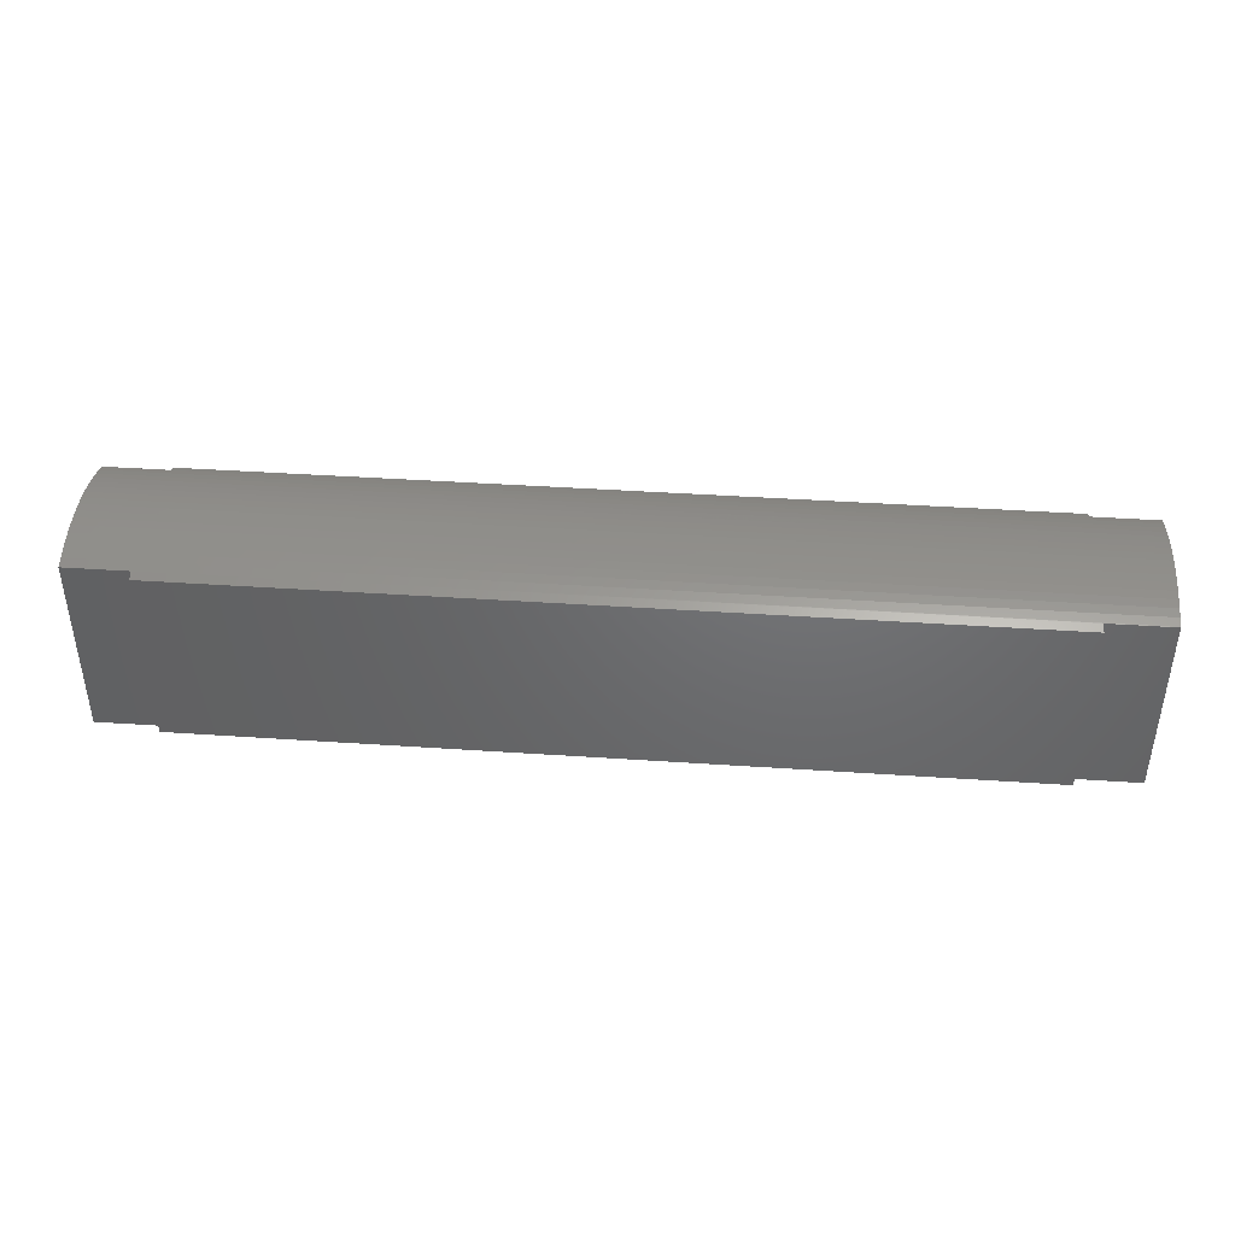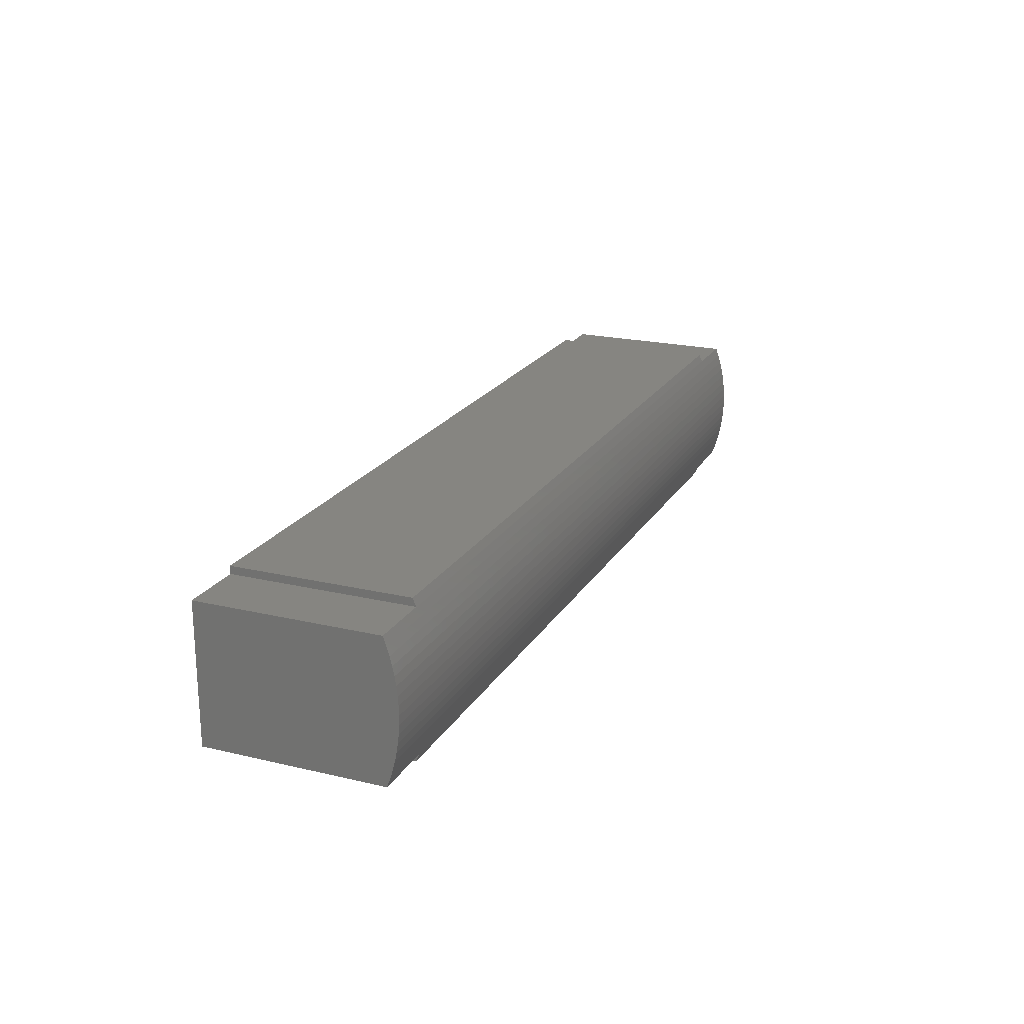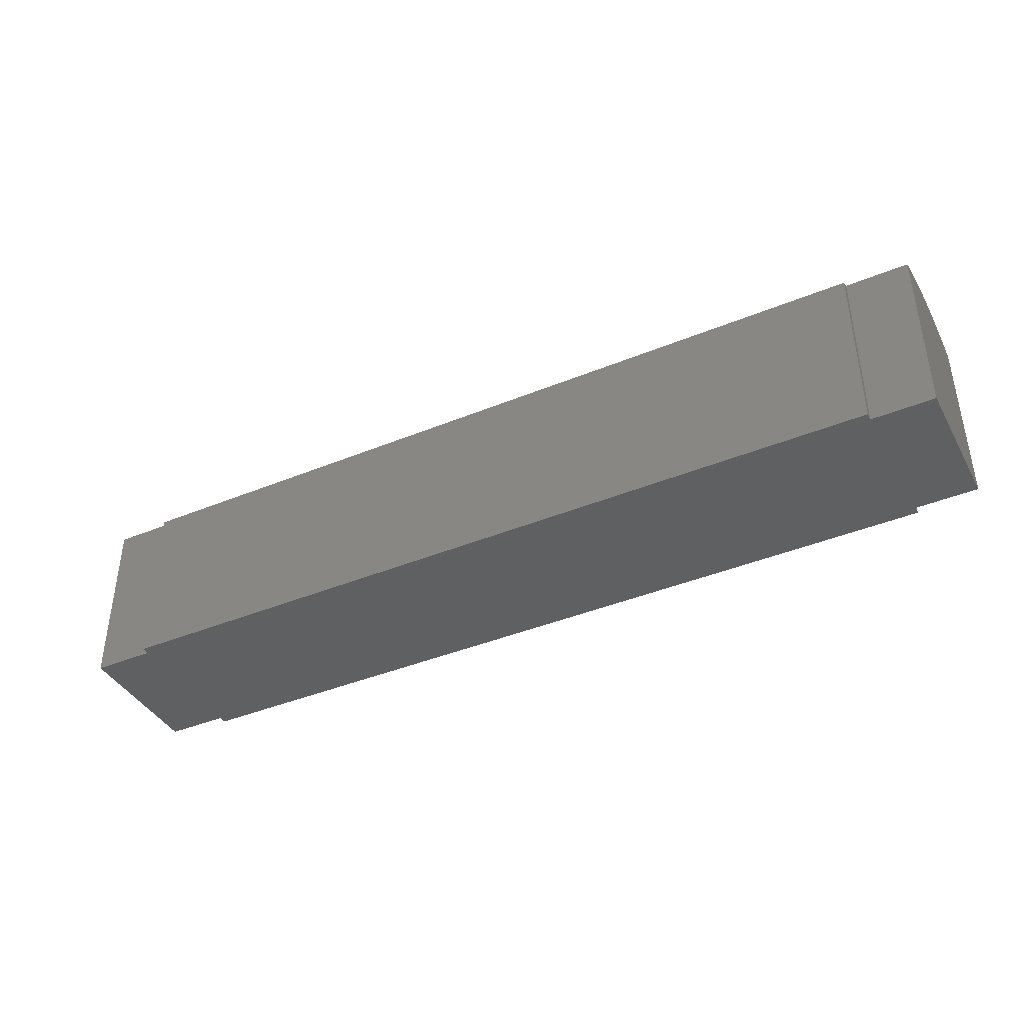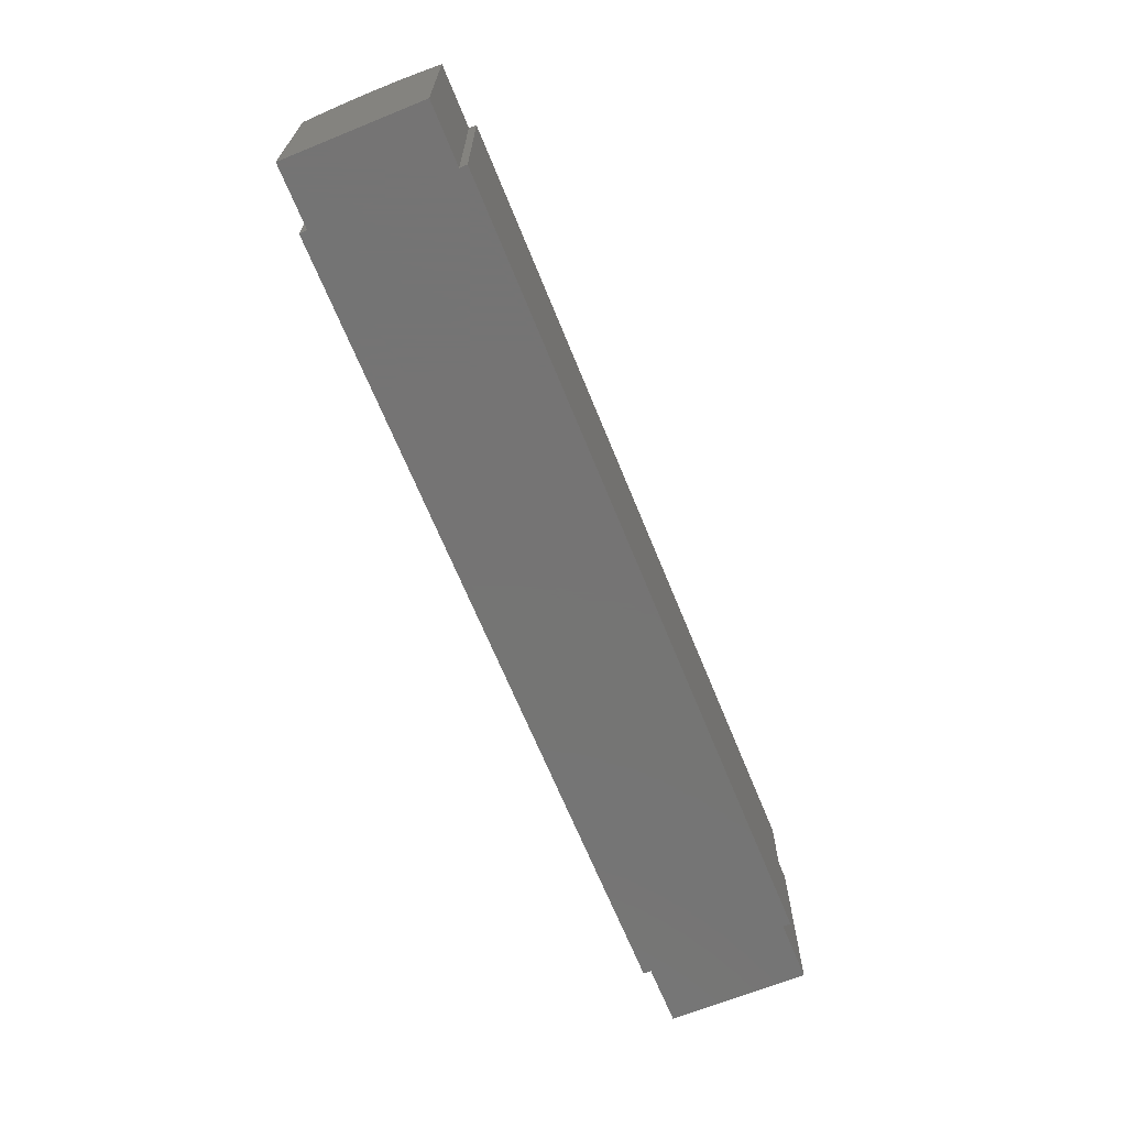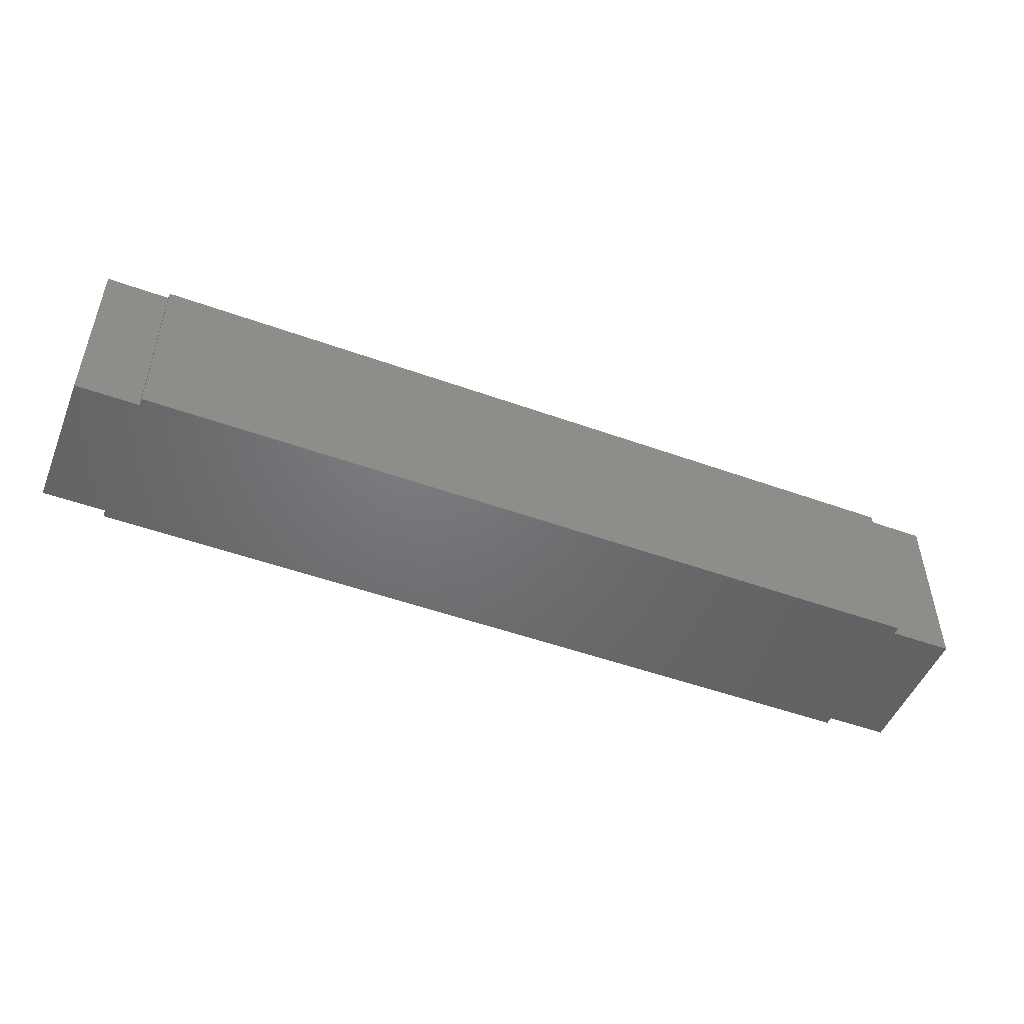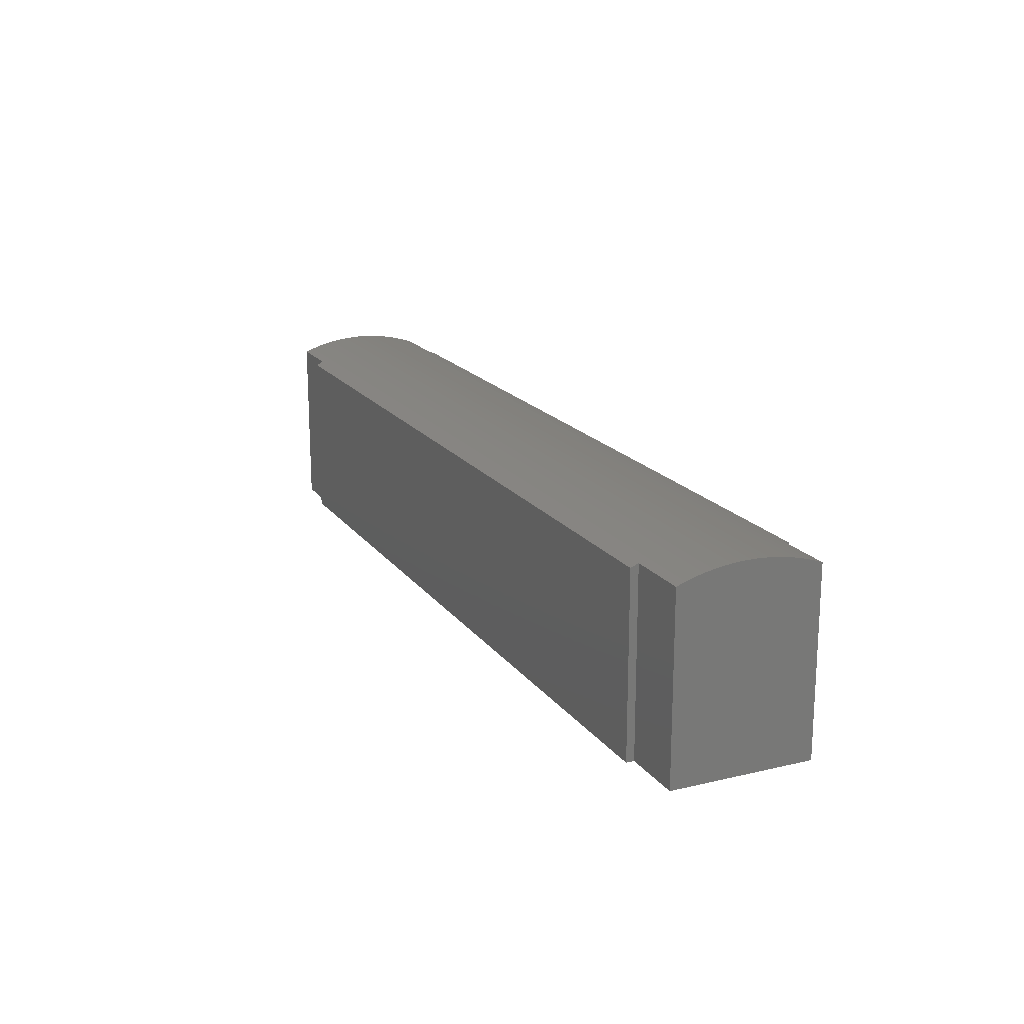
<metadata>
{"format":"stl","ext":"stl","renderer":"f3d","projection":"perspective","resolution":1024,"background":"white","views":[{"elev":41.4,"azim":4.7,"up":"+Z"},{"elev":21.0,"azim":-67.0,"up":"+Y"},{"elev":-40.5,"azim":-153.2,"up":"+Z"},{"elev":-66.9,"azim":-67.9,"up":"+Z"},{"elev":-49.6,"azim":-21.7,"up":"+Z"},{"elev":18.0,"azim":-114.7,"up":"+Z"}]}
</metadata>
<code>
# stl→obj: 68 verts, 112 faces
v 4.6 10.05 11.46
v 56.6 10.05 11.46
v 4.6 10.05 6.996e-14
v 56.6 10.05 6.996e-14
v 0.6 0.55 5.363e-15
v 0.6 9.55 6.656e-14
v 4.6 0.55 5.363e-15
v 4.6 9.55 6.656e-14
v 56.6 9.55 6.656e-14
v 60.6 9.55 6.656e-14
v 60.6 0.55 5.363e-15
v 56.6 0.55 5.363e-15
v 56.6 0.05 1.964e-15
v 4.6 0.05 1.964e-15
v 4.6 0.05 1.266e-16
v 56.6 0.05 1.266e-16
v 4.6 0.05 11.46
v 56.6 0.05 11.46
v 56.6 9.55 11.66
v 4.6 9.55 11.66
v 60.6 9.521 11.67
v 60.6 9.55 11.66
v 56.6 0.55 11.66
v 60.6 0.55 11.66
v 60.6 0.5789 11.67
v 4.6 0.55 11.66
v 0.6 0.5789 11.67
v 0.6 0.55 11.66
v 60.6 1.117 11.87
v 0.6 1.117 11.87
v 60.6 1.664 12.03
v 0.6 1.664 12.03
v 60.6 2.217 12.17
v 0.6 2.217 12.17
v 60.6 2.777 12.29
v 0.6 2.777 12.29
v 60.6 3.341 12.38
v 0.6 3.341 12.38
v 60.6 3.908 12.45
v 0.6 3.908 12.45
v 60.6 4.479 12.49
v 0.6 4.479 12.49
v 60.6 5.05 12.5
v 0.6 5.05 12.5
v 60.6 5.621 12.49
v 0.6 5.621 12.49
v 60.6 6.192 12.45
v 0.6 6.192 12.45
v 60.6 6.759 12.38
v 0.6 6.759 12.38
v 60.6 7.323 12.29
v 0.6 7.323 12.29
v 60.6 7.883 12.17
v 0.6 7.883 12.17
v 60.6 8.436 12.03
v 0.6 8.436 12.03
v 60.6 8.983 11.87
v 0.6 8.983 11.87
v 0.6 9.521 11.67
v 0.6 9.55 11.66
v 0.6 0.55 3.618e-15
v 60.6 9.55 6.646e-14
v 56.6 9.55 6.646e-14
v 56.6 0.55 3.618e-15
v 60.6 0.55 7.088e-15
v 4.6 0.55 3.618e-15
v 4.6 9.55 6.646e-14
v 0.6 9.55 6.646e-14
f 1 2 3
f 3 2 4
f 5 6 7
f 7 6 8
f 3 4 8
f 8 4 9
f 10 11 9
f 9 11 12
f 9 12 8
f 8 12 13
f 8 13 7
f 7 13 14
f 15 16 17
f 17 16 18
f 19 2 1
f 1 20 19
f 19 20 21
f 19 21 22
f 23 24 25
f 26 17 18
f 18 23 26
f 26 23 27
f 26 27 28
f 23 25 27
f 27 25 29
f 27 29 30
f 30 29 31
f 30 31 32
f 32 31 33
f 32 33 34
f 34 33 35
f 34 35 36
f 36 35 37
f 36 37 38
f 38 37 39
f 38 39 40
f 40 39 41
f 40 41 42
f 42 41 43
f 42 43 44
f 44 43 45
f 44 45 46
f 46 45 47
f 46 47 48
f 48 47 49
f 48 49 50
f 50 49 51
f 50 51 52
f 52 51 53
f 52 53 54
f 54 53 55
f 54 55 56
f 56 55 57
f 56 57 58
f 58 57 21
f 58 21 59
f 59 21 20
f 59 20 60
f 59 60 6
f 61 28 6
f 6 28 27
f 6 46 48
f 48 50 6
f 6 50 52
f 6 52 54
f 54 56 6
f 6 56 58
f 6 58 59
f 27 30 6
f 6 30 32
f 6 32 34
f 34 36 6
f 6 36 38
f 6 38 40
f 40 42 6
f 6 42 44
f 6 44 46
f 24 11 25
f 25 11 62
f 25 62 29
f 51 49 62
f 22 21 62
f 62 21 57
f 57 55 62
f 62 55 53
f 62 53 51
f 49 47 62
f 62 47 45
f 62 45 43
f 62 37 35
f 35 33 62
f 62 33 31
f 62 31 29
f 43 41 62
f 62 41 39
f 62 39 37
f 4 2 63
f 63 2 19
f 63 19 62
f 62 19 22
f 64 23 16
f 16 23 18
f 65 24 64
f 64 24 23
f 15 17 66
f 66 17 26
f 66 26 61
f 61 26 28
f 67 20 3
f 3 20 1
f 68 60 67
f 67 60 20

</code>
